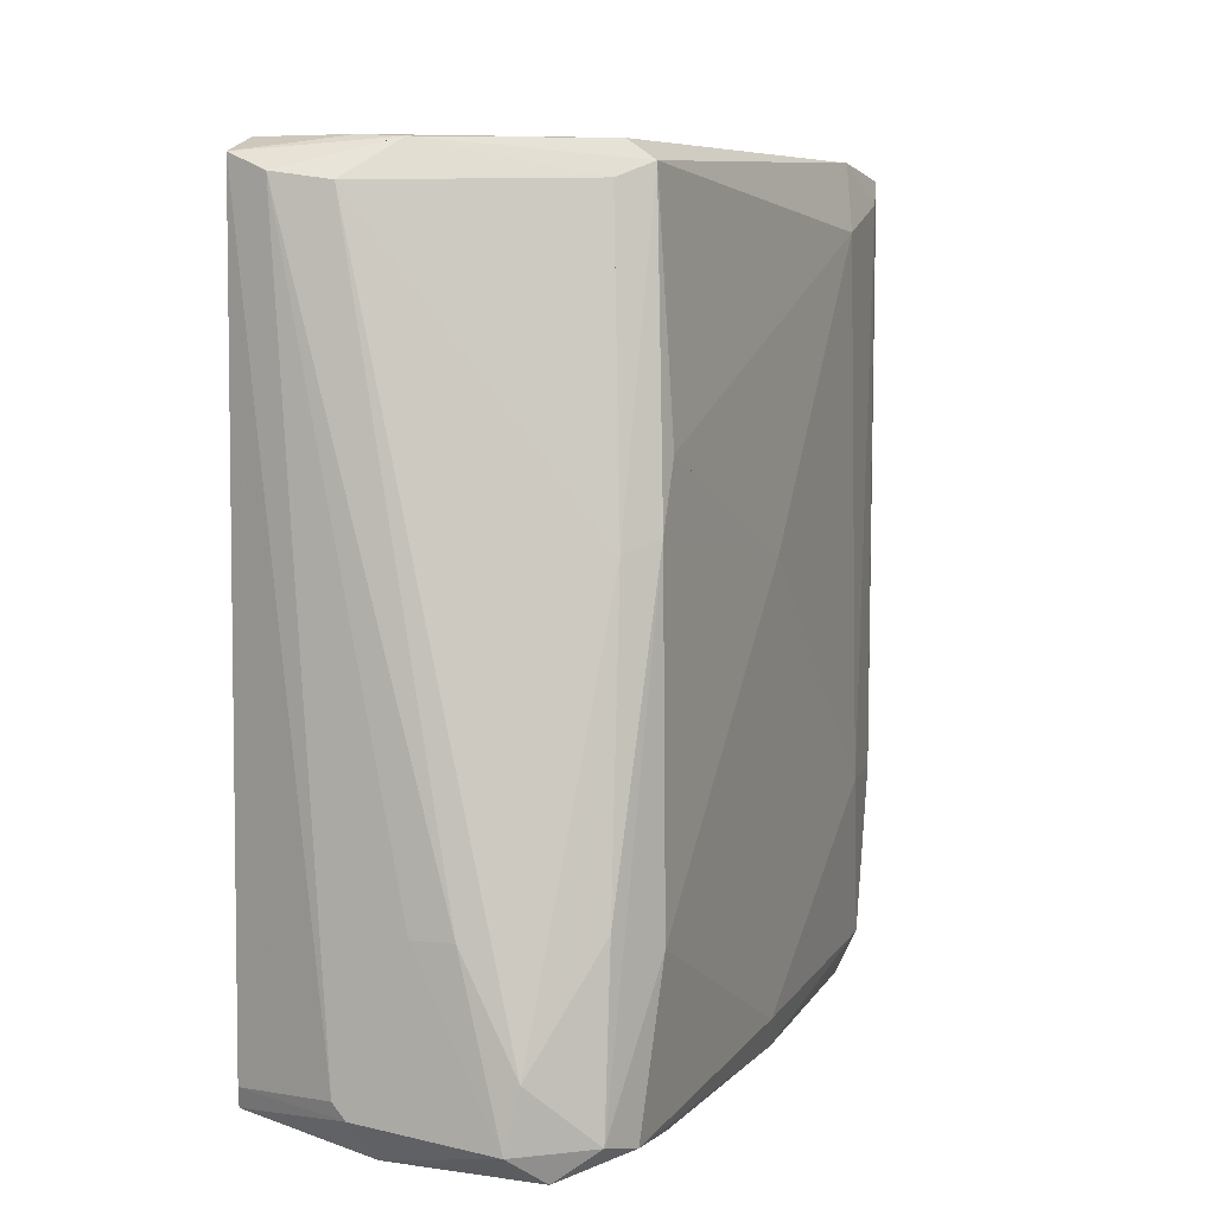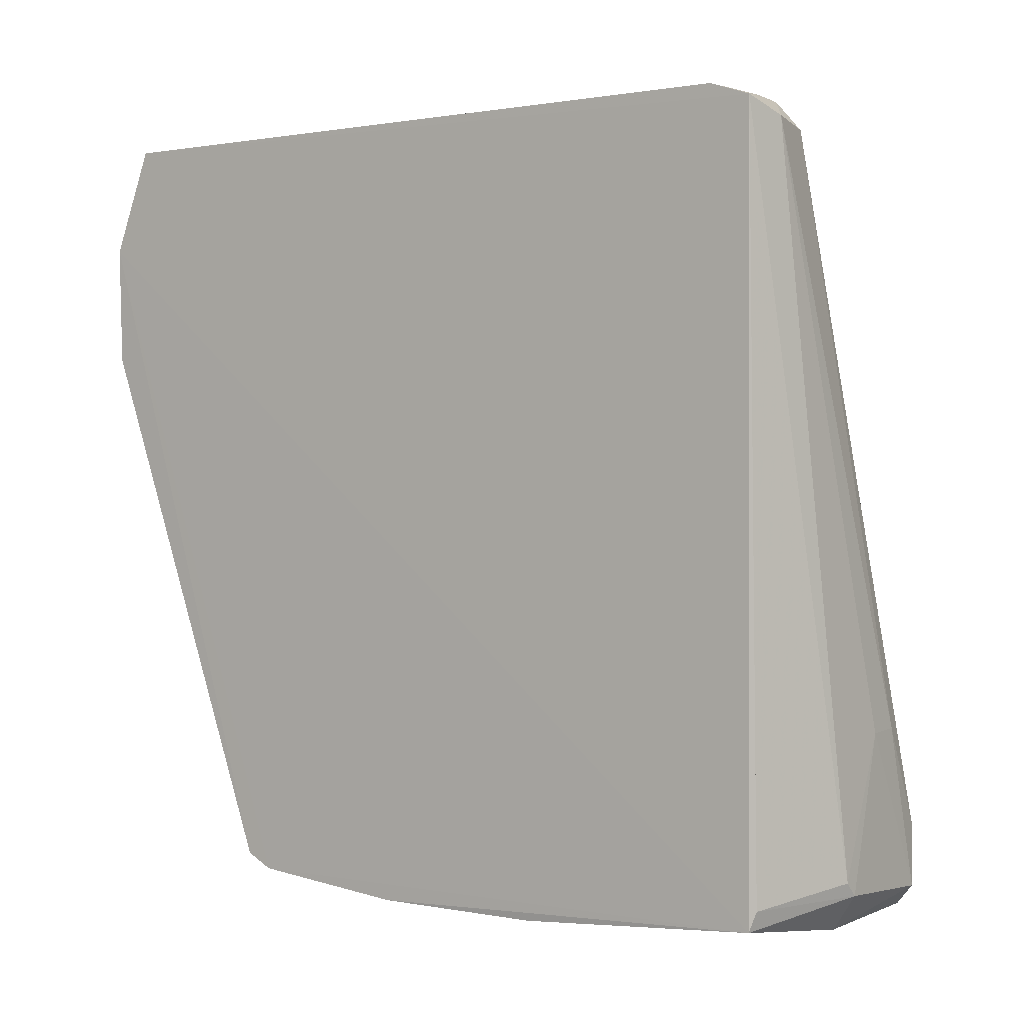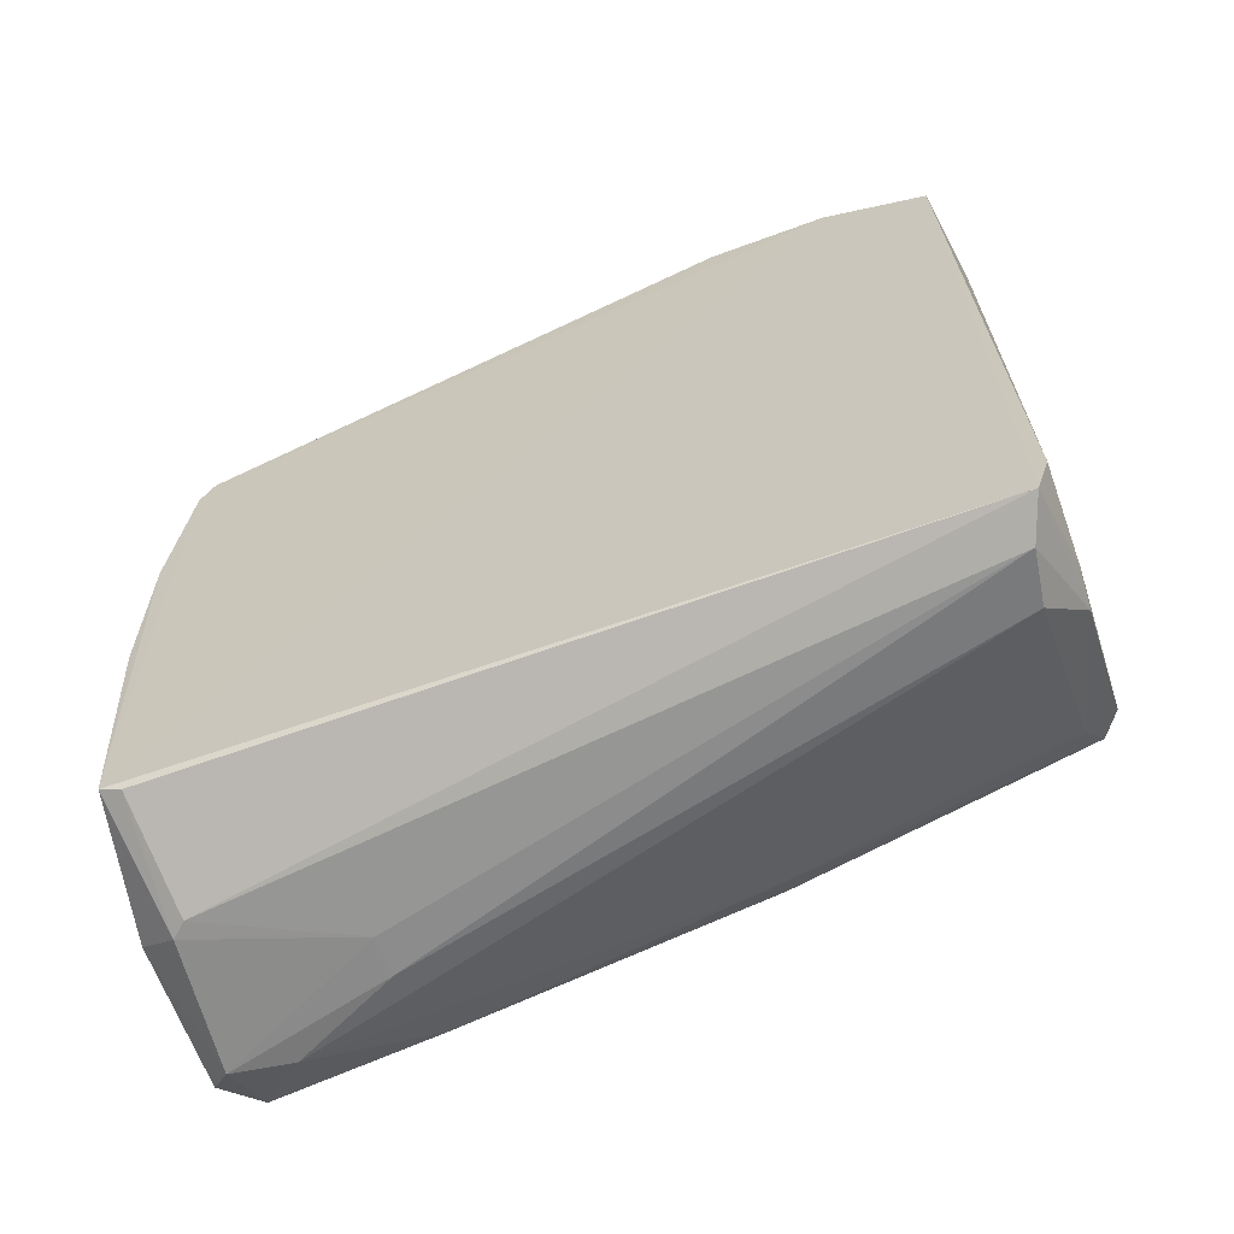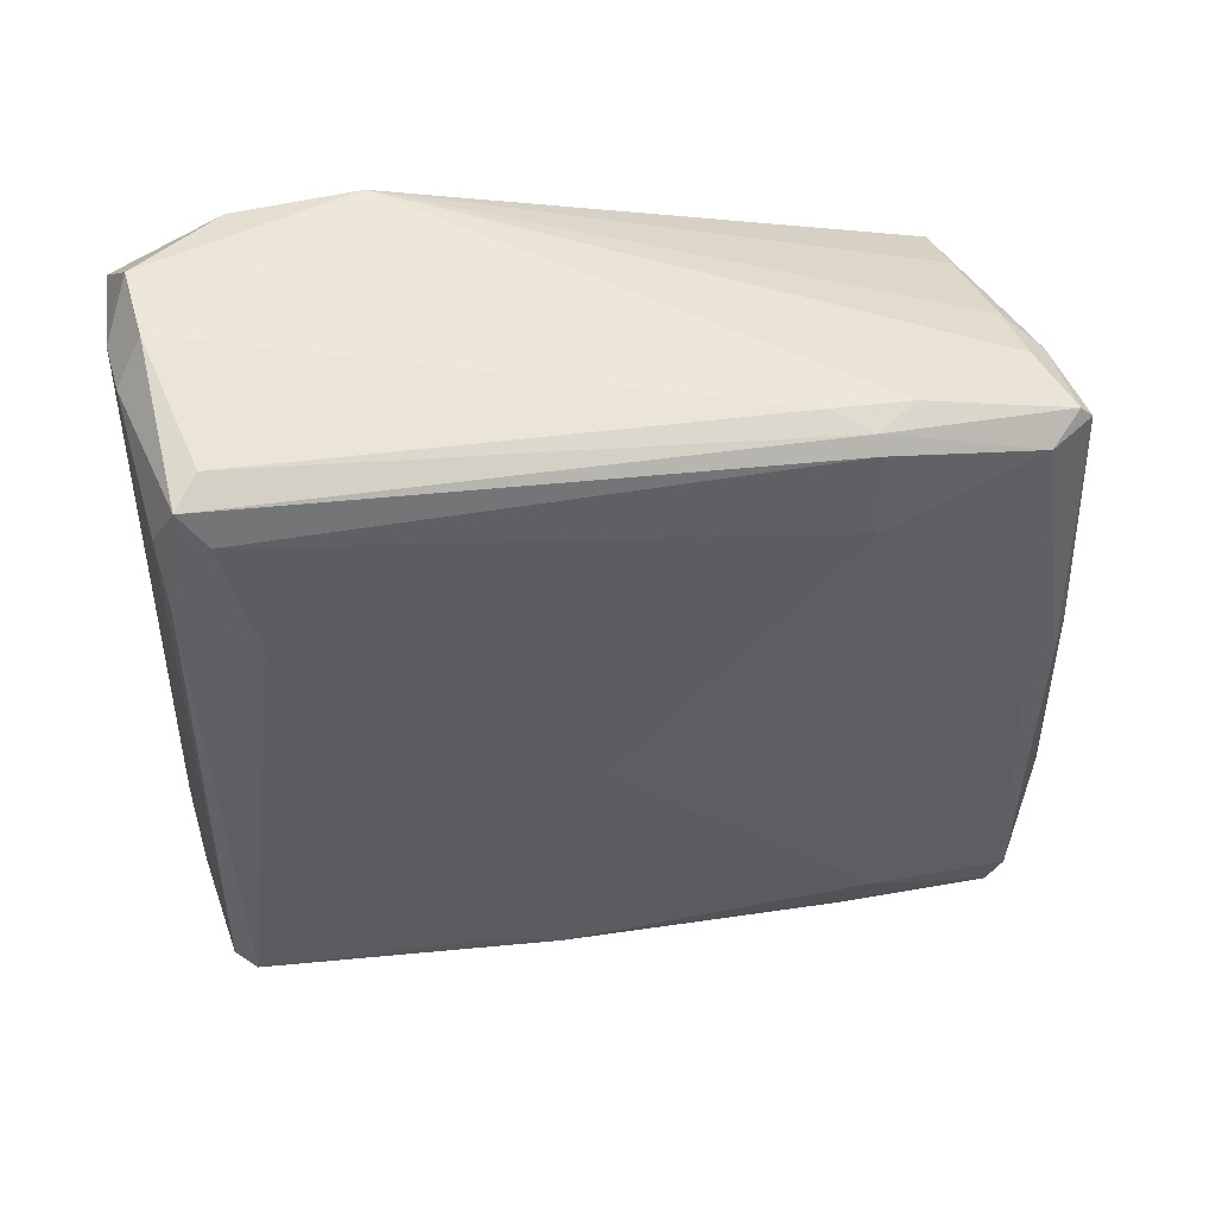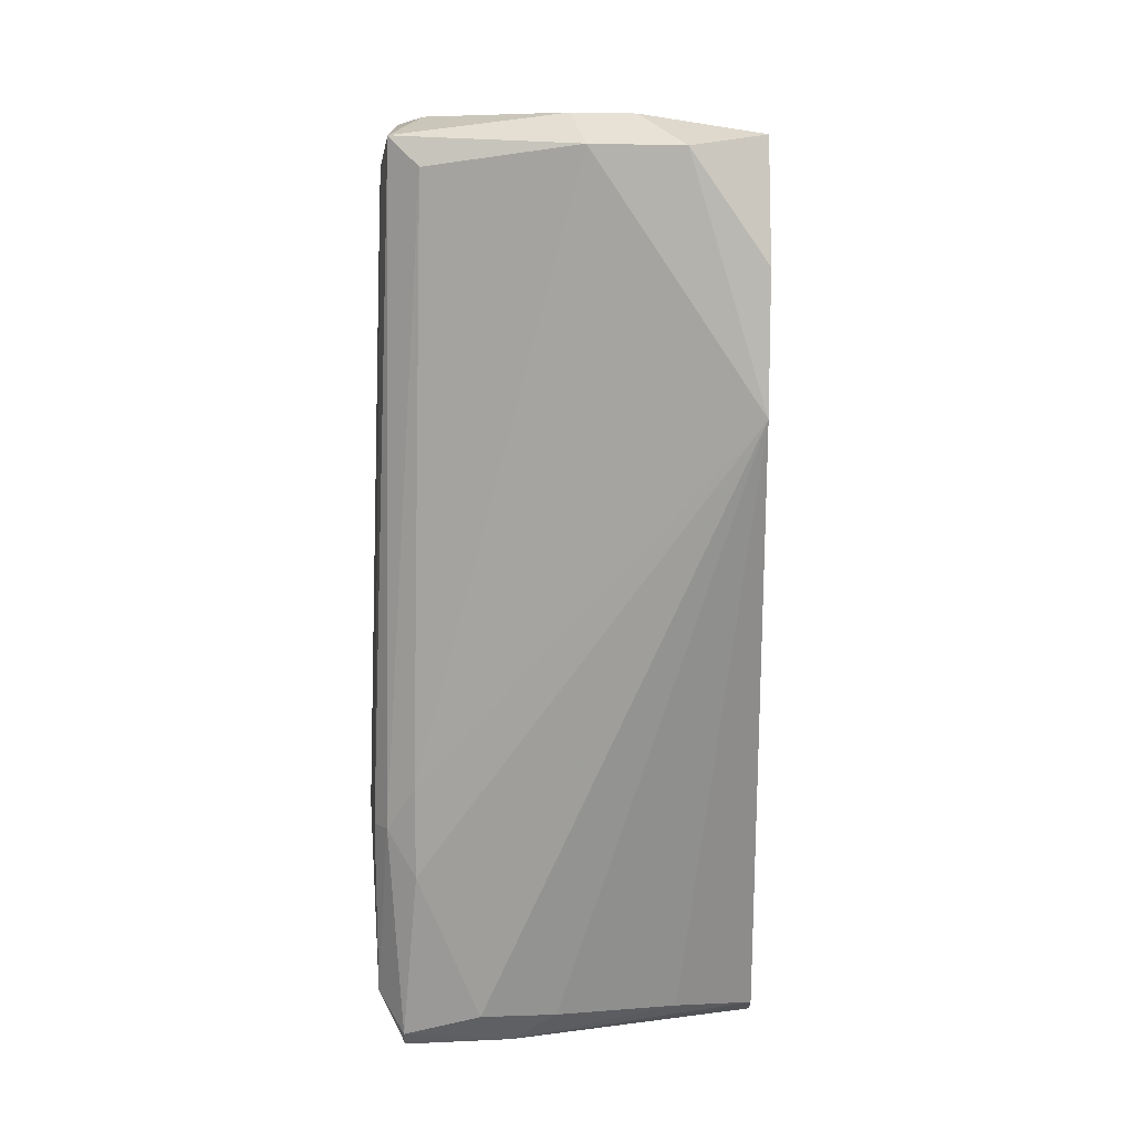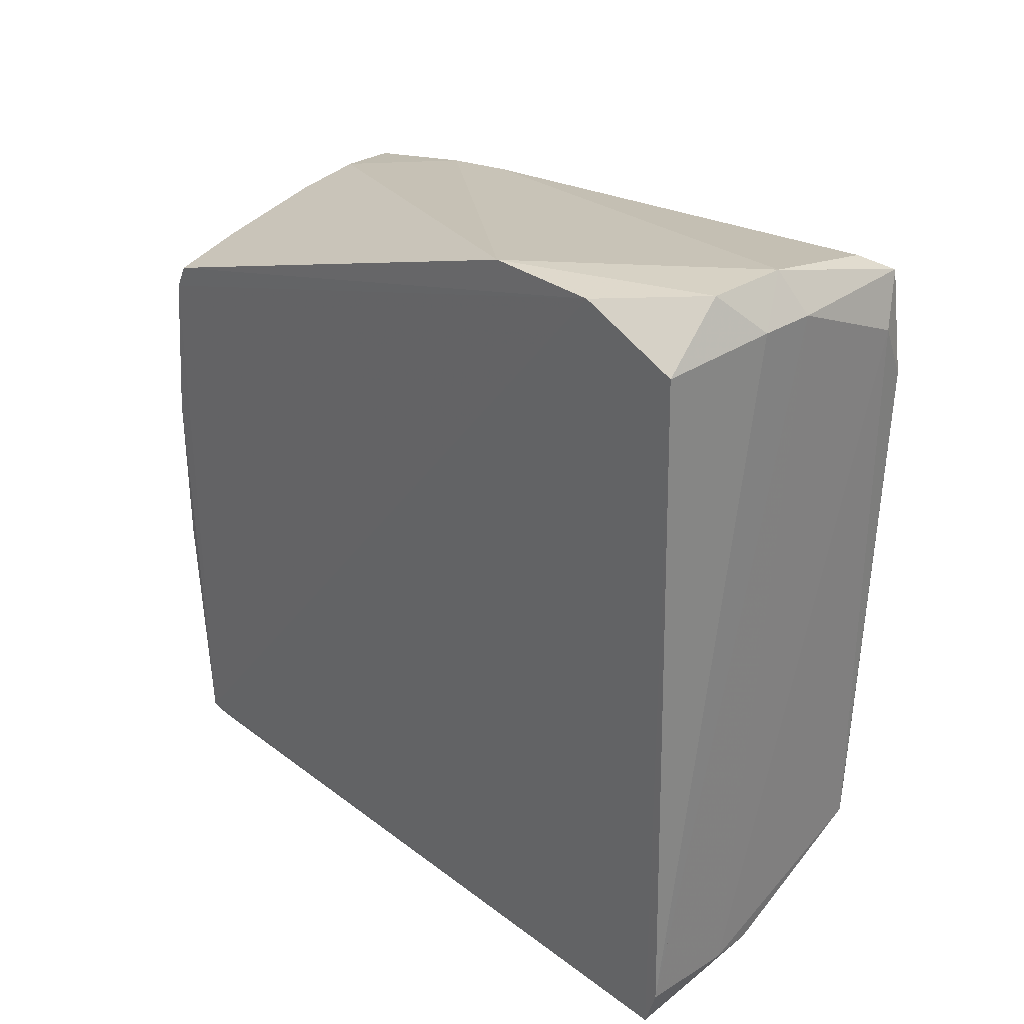
<metadata>
{"format":"obj","ext":"obj","renderer":"f3d","projection":"perspective","resolution":1024,"background":"white","views":[{"elev":7.4,"azim":-158.3,"up":"+Y"},{"elev":2.4,"azim":124.1,"up":"+Y"},{"elev":-63.7,"azim":109.7,"up":"+Z"},{"elev":48.4,"azim":-107.1,"up":"+Z"},{"elev":6.5,"azim":0.9,"up":"+Y"},{"elev":30.6,"azim":137.9,"up":"+Z"}]}
</metadata>
<code>
o object0
v 458.1 -363.4 229.3
v 477.5 -403.9 167.9
v 457.9 -407 185.7
v 460 -320.1 268.6
v 473.3 -435.3 185.7
v 463.4 -359.1 184.7
v 459.4 -432 231.2
v 459.2 -430.3 180.3
v 469.4 -420.1 168
v 510.4 -430.8 264
v 496.1 -309.2 181.5
v 510.3 -328.2 296.7
v 467.4 -314.3 192.6
v 510.3 -311.9 290.5
v 459.6 -357.3 189.2
v 510.5 -433.1 239.4
v 494 -424.8 167.3
v 483.7 -403.9 167.8
v 483.7 -428.2 275.9
v 459.6 -401.3 279.3
v 463.1 -432.9 274.3
v 461.8 -315.7 286.8
v 504.2 -313.7 173.5
v 465.3 -408 282.1
v 467.2 -309.5 196.2
v 500.1 -313.7 299
v 477.6 -432.3 273.9
v 510.2 -346.8 296.4
v 510.9 -429.8 174.6
v 510.3 -428.7 268.1
v 463.2 -312.1 292.4
v 489.8 -309.5 181.8
v 461.5 -401.5 281.6
v 459.5 -425.7 273.5
v 510.5 -309.3 181.5
v 467.1 -309.3 284.8
v 465.3 -395.7 284.1
v 494 -309.5 292.9
v 457.8 -426.9 227.3
v 458 -400.9 266.8
v 463.3 -312.2 196.6
v 473.5 -428.1 277.8
v 510.4 -426.7 173.6
v 463.1 -430.9 276.4
v 463.1 -434.9 200.4
v 469.2 -435.1 247.6
v 471.3 -429 167.2
v 487.8 -313.5 299.2
v 487.8 -435.1 216.7
v 459.9 -347.5 193.6
v 489.8 -432.9 171.5
v 491.9 -427 167.1
v 485.7 -309.4 293
v 461.1 -428.6 173.8
v 510.6 -311.3 175.3
v 463.2 -434.8 233.2
v 461.6 -403.4 177
v 467.3 -316 294.6
v 467.2 -433 171.4
v 499.9 -428.1 271.8
v 475.4 -435.1 185.8
v 463.2 -309.8 276.2
v 510.4 -433 212.6
v 495.8 -314.8 174.7
f 52 47 18
f 29 55 14
f 4 1 40
f 28 48 37
f 14 55 35
f 64 2 9
f 1 3 39
f 34 40 39
f 40 1 39
f 54 3 15
f 3 1 15
f 14 35 38
f 44 34 21
f 32 41 25
f 64 9 6
f 15 41 6
f 32 55 23
f 2 64 23
f 64 32 23
f 3 54 8
f 39 3 8
f 54 59 8
f 21 56 46
f 48 28 26
f 38 48 26
f 14 38 26
f 48 31 58
f 37 48 58
f 61 5 51
f 52 29 51
f 5 59 51
f 40 34 20
f 29 16 63
f 61 51 63
f 51 29 63
f 28 42 19
f 5 61 49
f 46 5 49
f 16 46 49
f 61 63 49
f 63 16 49
f 41 4 62
f 31 36 62
f 25 41 62
f 36 25 62
f 16 29 10
f 29 14 12
f 28 30 12
f 26 28 12
f 14 26 12
f 30 10 12
f 10 29 12
f 4 41 50
f 1 4 50
f 15 1 50
f 41 15 50
f 55 29 43
f 29 52 43
f 4 40 22
f 40 20 22
f 20 31 22
f 62 4 22
f 31 62 22
f 34 39 7
f 21 34 7
f 56 21 7
f 39 8 7
f 7 8 45
f 59 5 45
f 8 59 45
f 5 46 45
f 46 56 45
f 56 7 45
f 23 55 17
f 55 43 17
f 43 52 17
f 54 9 47
f 9 2 47
f 59 54 47
f 52 51 47
f 51 59 47
f 28 37 24
f 42 28 24
f 44 42 24
f 42 44 27
f 44 21 27
f 46 16 27
f 21 46 27
f 19 42 27
f 10 30 27
f 16 10 27
f 41 32 13
f 32 64 13
f 6 41 13
f 64 6 13
f 30 28 60
f 28 19 60
f 27 30 60
f 19 27 60
f 34 44 33
f 58 31 33
f 37 58 33
f 20 34 33
f 31 20 33
f 24 37 33
f 44 24 33
f 9 54 57
f 54 15 57
f 6 9 57
f 15 6 57
f 55 32 11
f 35 55 11
f 32 25 11
f 25 36 11
f 31 48 53
f 36 31 53
f 48 38 53
f 38 35 53
f 35 11 53
f 11 36 53
f 2 23 18
f 17 52 18
f 23 17 18
f 47 2 18
o object1
v 557.1 -365.2 179.2
v 554.1 -357.9 256.4
v 514.9 -327.2 293.5
v 523.2 -331.8 288.7
v 558.4 -313.6 207.6
v 558.4 -311.4 205.5
v 556.8 -315.7 183.9
v 512.6 -348.9 296.2
v 537 -313.2 267.4
v 558.5 -400.6 223.7
v 516.4 -433 214.8
v 552.5 -318.7 233.5
v 512.4 -311.7 288.7
v 512.3 -430.8 264.2
v 558.5 -404.5 227.6
v 516.4 -433 237.4
v 516.6 -348.8 296.7
v 555.3 -424.2 274.1
v 556.8 -422.7 183.9
v 512.2 -433.1 214.7
v 553.5 -315.6 177.7
v 554 -392.1 279.2
v 555.4 -424.4 180.2
v 512.2 -309.2 181.6
v 544.9 -373.2 285
v 552.5 -390.7 282.1
v 543.2 -430.9 183.9
v 555.5 -361 175.9
v 522.6 -309.4 179.7
v 522.6 -311.6 175.7
v 555.5 -311.6 182
v 555.5 -428.7 182
v 526.9 -357 294.2
v 553.9 -378.8 271.3
v 512 -429.7 174.8
v 535 -313.3 271.3
v 512.5 -332.4 296.7
v 556.9 -427 241.4
v 556.9 -329.4 179.6
v 555.4 -430.5 249.7
v 553.5 -323.8 175.6
v 515 -333.2 295.4
v 536.9 -316.4 270.7
v 558.4 -404.3 245.2
v 524.7 -309.5 188
v 512.2 -311.2 175.3
v 512.3 -315.7 290.9
v 551.4 -311.5 179.8
v 512.3 -433 239.5
v 555.6 -325.9 175.6
v 555.2 -427.8 271.8
v 551.5 -431.1 266.3
v 512.2 -431.1 181.7
v 554.8 -404.9 281
v 533 -315.9 274.9
v 518.8 -359.1 294.1
v 551.5 -358.8 175.2
v 512.7 -428 267.8
v 553.3 -401.7 284.2
v 555.4 -430.6 262
v 520.9 -313.1 283.5
v 553.5 -426.8 179.8
v 556.9 -427.1 259.3
v 543 -377.2 287.4
f 30 21 41
f 14 51 58
f 8 14 58
f 50 1 28
f 35 32 27
f 32 35 62
f 35 28 62
f 1 6 10
f 19 1 10
f 51 60 63
f 22 59 54
f 63 44 54
f 3 42 33
f 51 14 52
f 60 51 52
f 13 6 45
f 24 13 45
f 46 35 47
f 35 14 47
f 24 46 47
f 13 24 47
f 35 46 57
f 28 35 57
f 50 28 57
f 43 36 55
f 25 43 55
f 58 59 56
f 8 58 56
f 12 43 34
f 31 50 21
f 6 1 39
f 1 50 39
f 35 27 53
f 20 35 53
f 27 20 53
f 6 12 5
f 10 6 5
f 54 44 5
f 22 54 5
f 34 22 5
f 58 51 18
f 59 58 18
f 51 63 18
f 54 59 18
f 63 54 18
f 59 22 26
f 25 59 26
f 43 25 26
f 22 34 26
f 34 43 26
f 42 3 37
f 14 8 37
f 33 42 37
f 3 47 37
f 47 14 37
f 19 10 15
f 44 63 15
f 10 5 15
f 5 44 15
f 6 31 29
f 46 24 29
f 45 6 29
f 24 45 29
f 6 13 9
f 13 36 9
f 12 6 9
f 36 43 9
f 43 12 9
f 59 33 17
f 56 59 17
f 8 56 17
f 37 8 17
f 33 37 17
f 14 35 49
f 35 20 49
f 20 16 49
f 52 14 49
f 16 52 49
f 31 21 48
f 29 31 48
f 28 1 23
f 1 19 23
f 19 32 23
f 32 62 23
f 62 28 23
f 16 20 11
f 20 27 11
f 52 16 11
f 27 52 11
f 3 33 4
f 33 25 4
f 25 55 4
f 31 6 7
f 50 31 7
f 6 39 7
f 39 50 7
f 12 34 2
f 5 12 2
f 34 5 2
f 46 29 30
f 48 21 30
f 29 48 30
f 32 19 38
f 63 60 38
f 19 15 38
f 15 63 38
f 27 32 40
f 60 52 40
f 52 27 40
f 32 38 40
f 38 60 40
f 36 13 61
f 47 3 61
f 13 47 61
f 55 36 61
f 3 4 61
f 4 55 61
f 59 25 64
f 33 59 64
f 25 33 64
f 57 46 41
f 50 57 41
f 21 50 41
f 46 30 41

</code>
